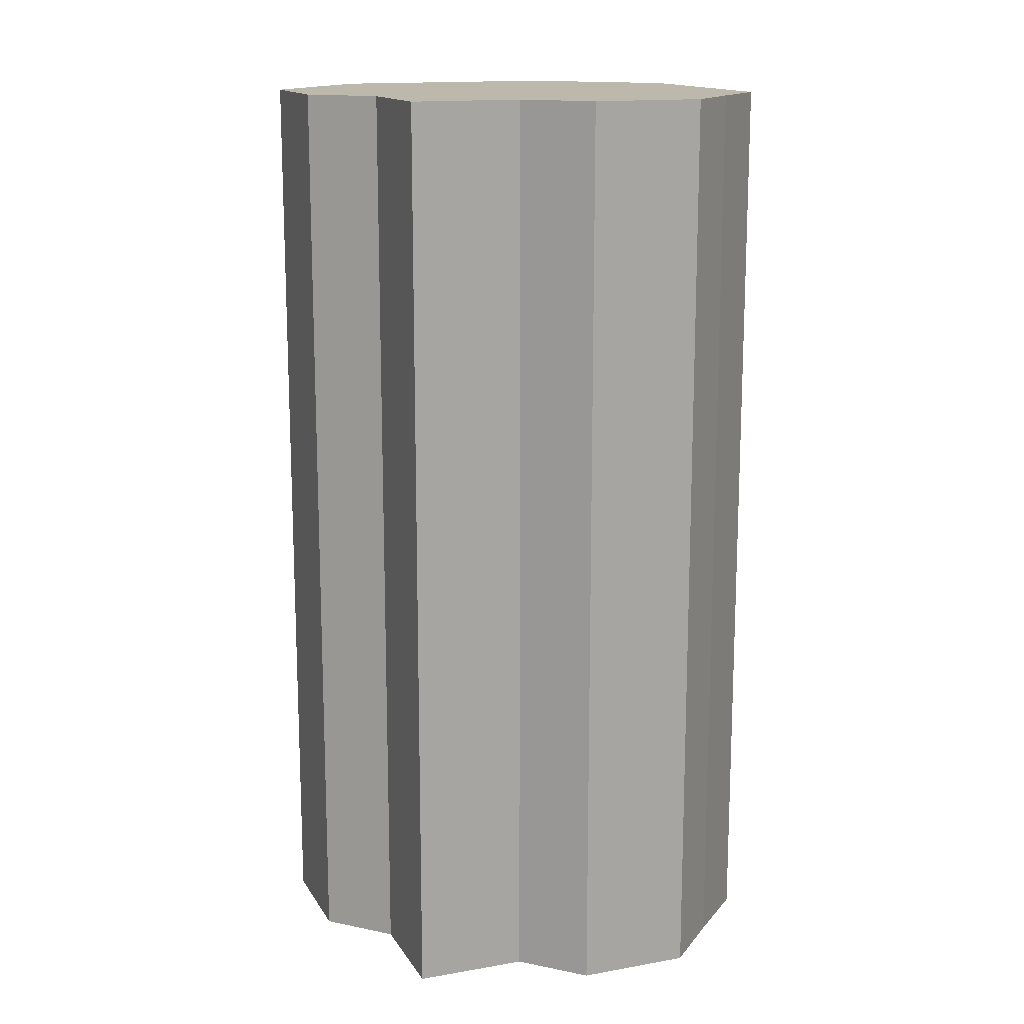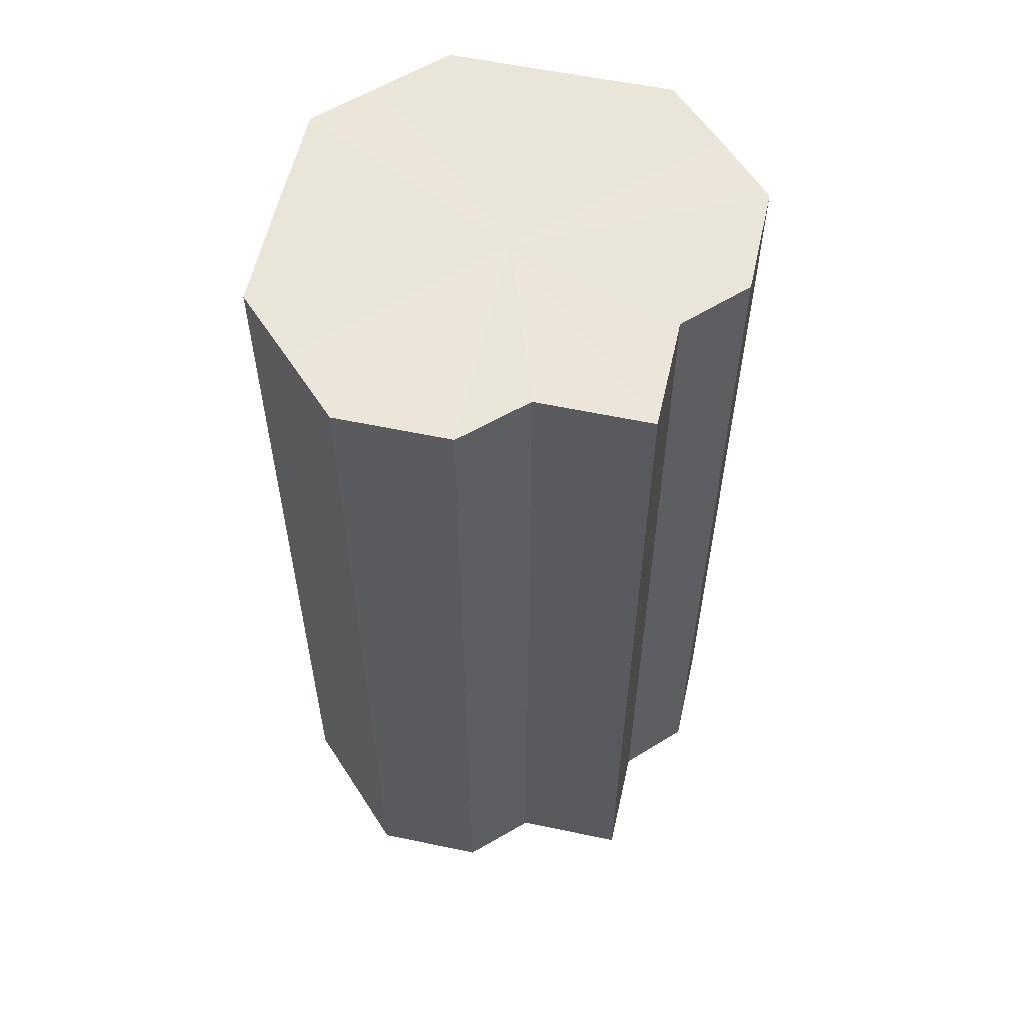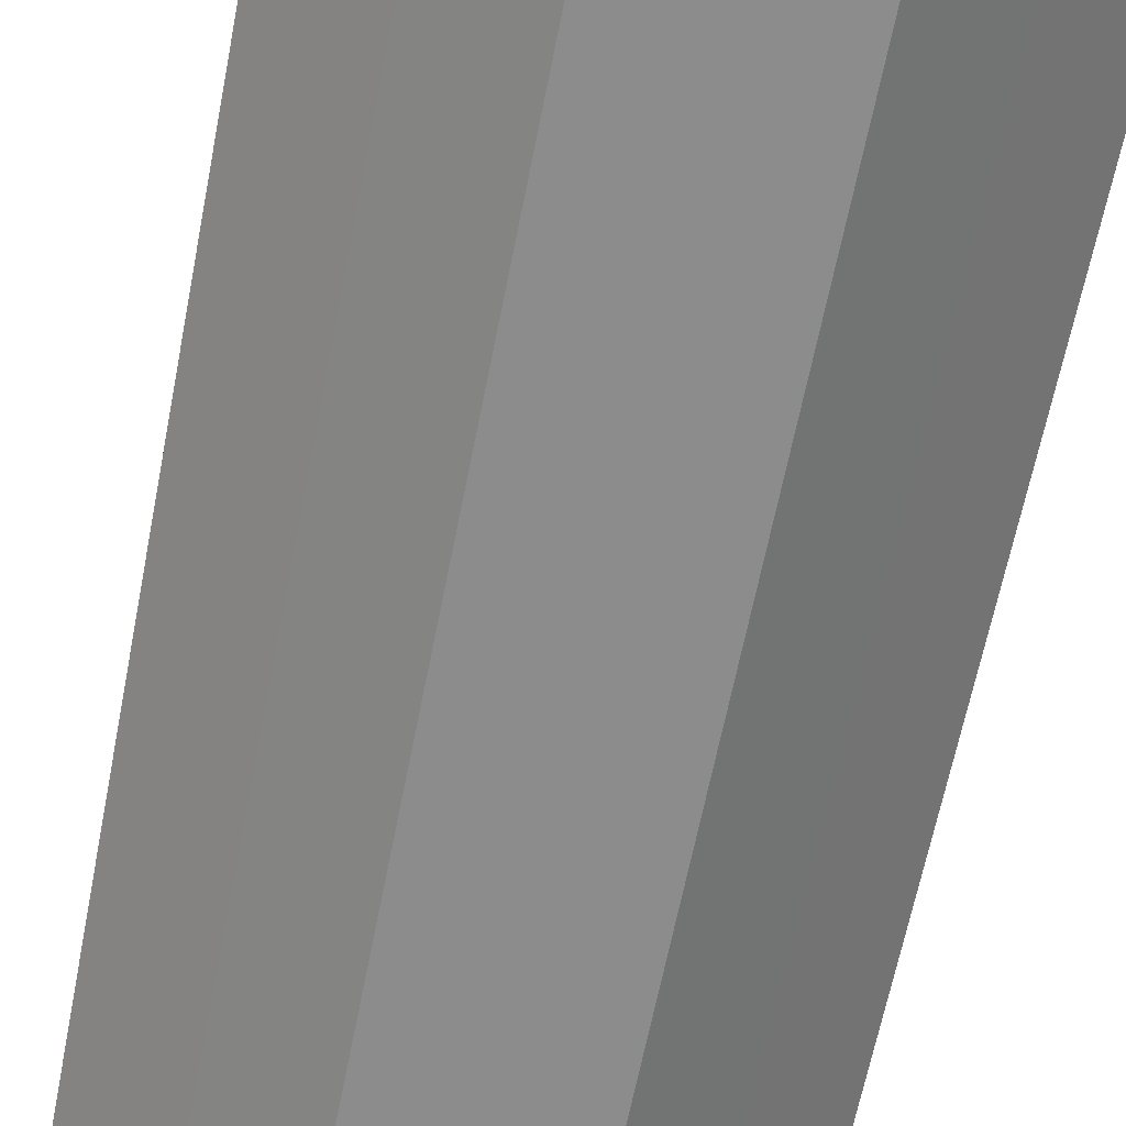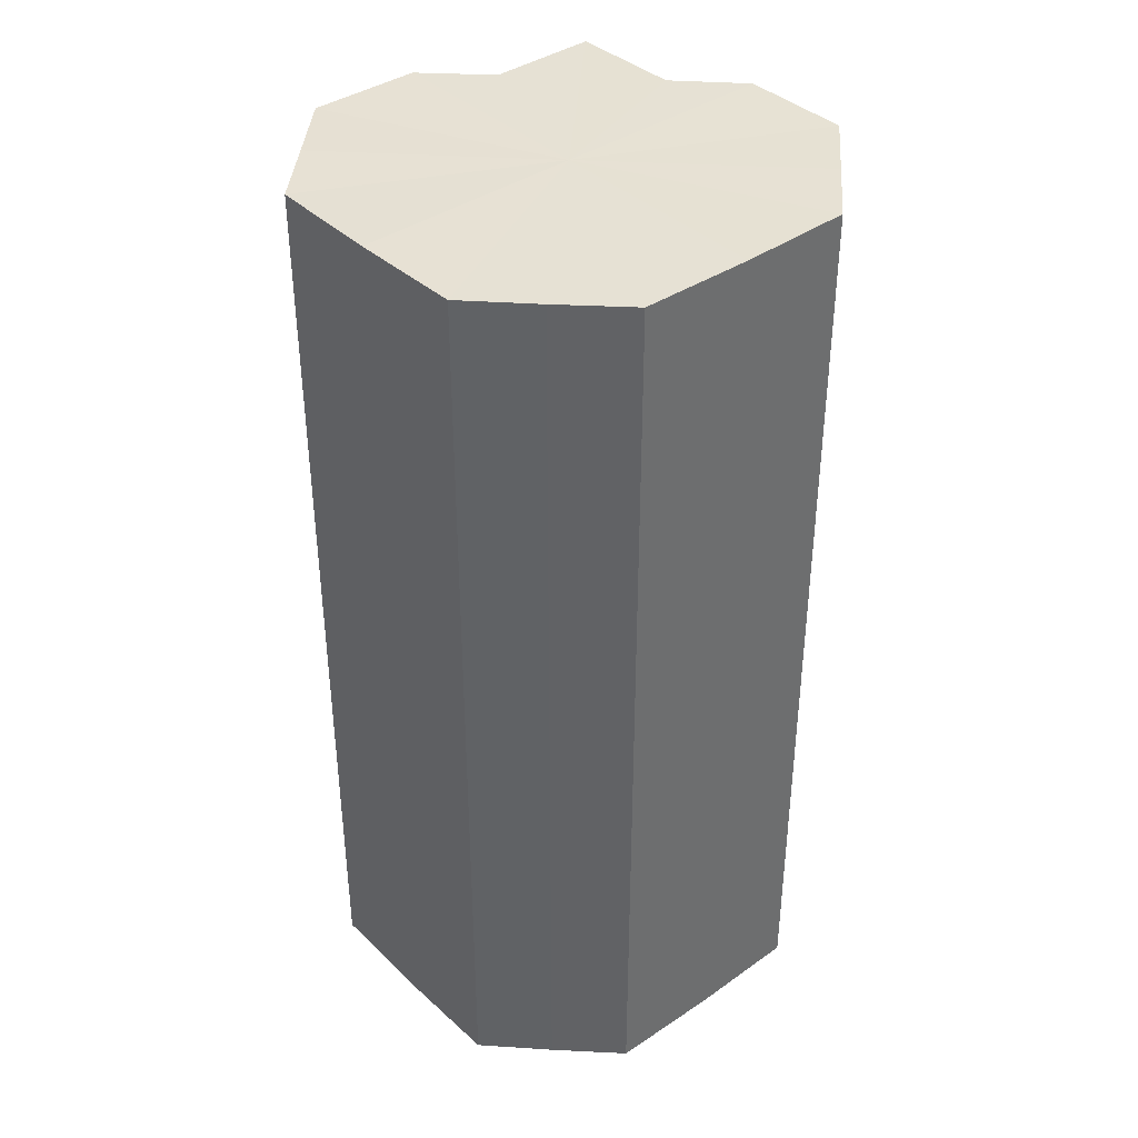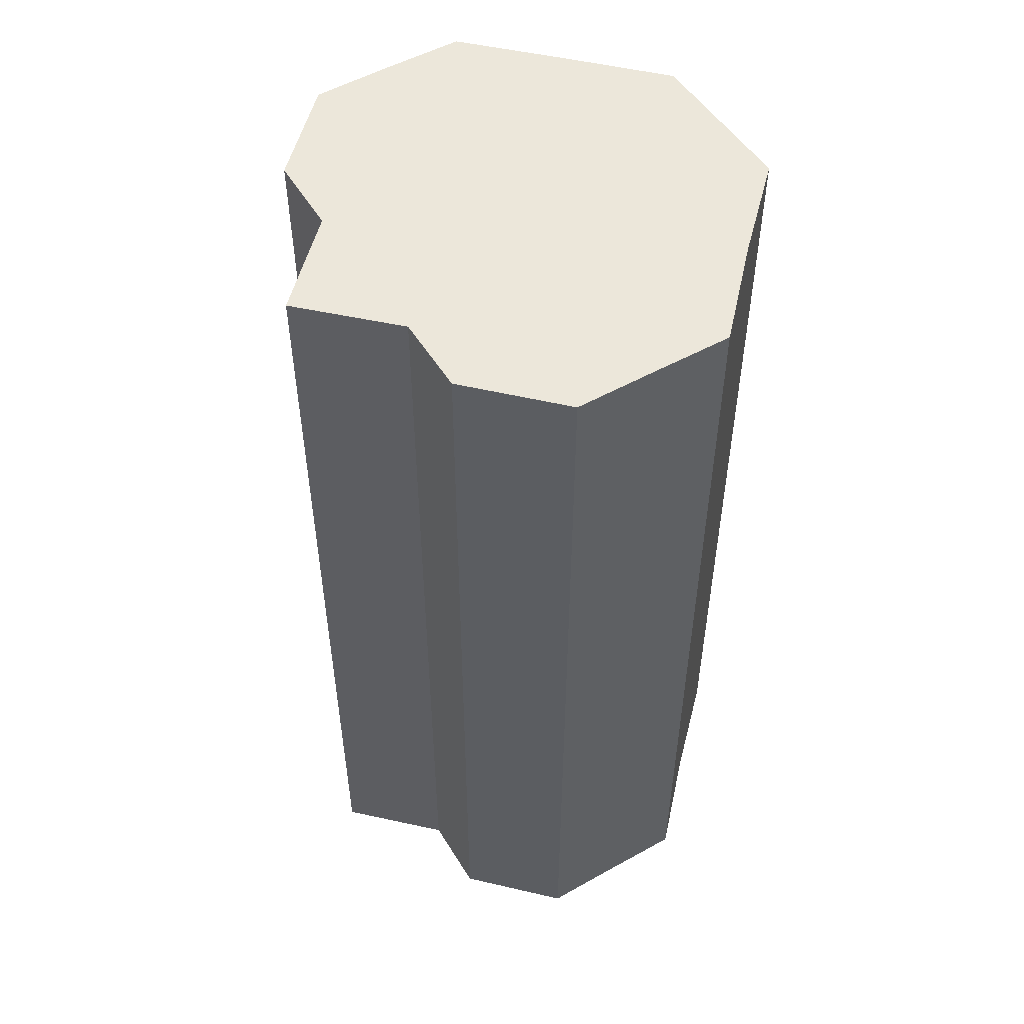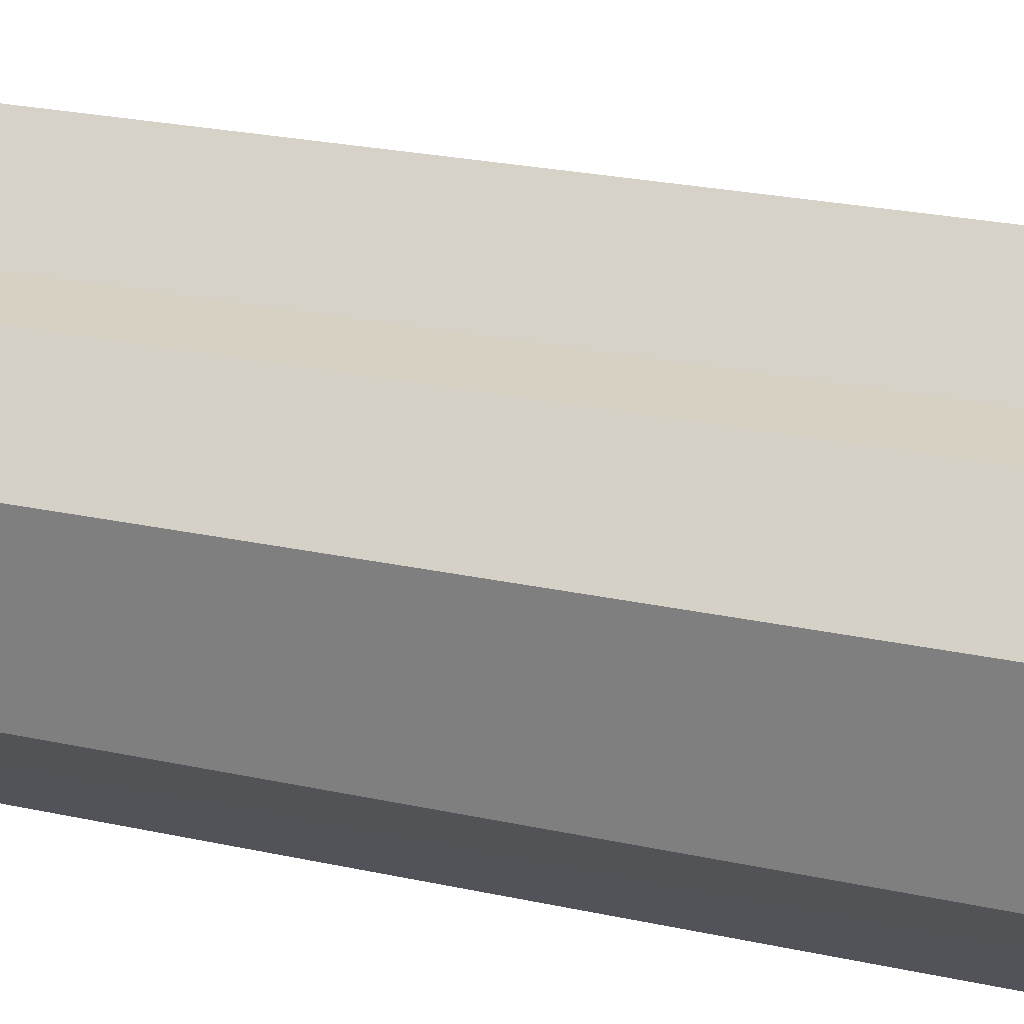
<metadata>
{"format":"obj","ext":"obj","renderer":"f3d","projection":"perspective","resolution":1024,"background":"white","views":[{"elev":14.8,"azim":-156.0,"up":"+Z"},{"elev":57.9,"azim":147.5,"up":"+Z"},{"elev":-64.3,"azim":-11.1,"up":"+Y"},{"elev":39.0,"azim":4.1,"up":"+Z"},{"elev":52.3,"azim":-121.3,"up":"+Z"},{"elev":26.3,"azim":-71.3,"up":"+Y"}]}
</metadata>
<code>
o 20910
v 2218 1872 7.685
v 2218 1872 7.685
v 2218 1872 7.568
v 2217 1872 7.685
v 2218 1872 7.568
v 2218 1872 7.685
v 2218 1872 7.568
v 2217 1872 7.685
v 2217 1872 7.568
v 2217 1872 7.685
v 2217 1872 7.568
v 2217 1872 7.685
v 2217 1872 7.568
v 2217 1872 7.685
v 2217 1872 7.568
v 2217 1872 7.685
v 2217 1872 7.568
v 2217 1872 7.685
v 2217 1872 7.568
v 2217 1872 7.685
v 2217 1872 7.568
v 2217 1872 7.685
v 2217 1872 7.568
v 2217 1872 7.685
v 2217 1872 7.568
v 2217 1872 7.685
v 2217 1872 7.568
v 2217 1872 7.685
v 2217 1872 7.568
v 2217 1872 7.685
v 2217 1872 7.568
v 2217 1872 7.685
v 2217 1872 7.568
v 2217 1872 7.685
v 2217 1872 7.568
v 2217 1872 7.685
v 2217 1872 7.568
v 2218 1872 7.685
v 2218 1872 7.568
v 2218 1872 7.685
v 2218 1872 7.568
v 2218 1872 7.685
v 2218 1872 7.568
v 2217 1872 7.685
v 2217 1872 7.568
v 2217 1872 7.685
v 2217 1872 7.568
v 2217 1872 7.685
v 2217 1872 7.568
v 2217 1872 7.685
v 2217 1872 7.568
v 2217 1872 7.685
v 2217 1872 7.568
v 2217 1872 7.685
v 2217 1872 7.568
v 2217 1872 7.685
v 2217 1872 7.568
v 2217 1872 7.685
v 2217 1872 7.568
v 2217 1872 7.685
v 2217 1872 7.568
v 2217 1872 7.685
v 2217 1872 7.568
v 2217 1872 7.685
v 2217 1872 7.568
v 2217 1872 7.685
v 2217 1872 7.685
v 2217 1872 7.685
v 2217 1872 7.685
v 2217 1872 7.685
v 2217 1872 7.685
v 2218 1872 7.685
v 2217 1872 7.685
v 2218 1872 7.685
v 2217 1872 7.685
v 2218 1872 7.685
v 2217 1872 7.685
v 2217 1872 7.685
v 2217 1872 7.685
v 2217 1872 7.685
v 2217 1872 7.685
v 2217 1872 7.568
v 2218 1872 7.568
v 2218 1872 7.568
v 2218 1872 7.568
v 2217 1872 7.568
v 2217 1872 7.568
v 2217 1872 7.568
v 2217 1872 7.568
v 2217 1872 7.568
v 2217 1872 7.568
v 2217 1872 7.568
v 2217 1872 7.568
v 2217 1872 7.568
v 2217 1872 7.568
v 2217 1872 7.568
v 2217 1872 7.568
v 2217 1872 7.568
f 1 2 3
f 2 4 5
f 6 1 7
f 4 8 9
f 10 6 11
f 8 12 13
f 14 10 15
f 12 16 17
f 18 14 19
f 16 20 21
f 20 22 23
f 19 24 25
f 22 26 27
f 26 28 29
f 25 30 31
f 28 32 33
f 32 34 35
f 34 36 37
f 31 38 39
f 39 40 41
f 41 42 43
f 43 44 45
f 45 46 47
f 47 48 49
f 49 50 51
f 51 52 53
f 53 54 55
f 55 56 57
f 57 58 59
f 59 60 61
f 61 62 63
f 63 64 65
f 66 64 67
f 66 68 64
f 66 67 69
f 66 70 68
f 66 69 71
f 66 72 70
f 66 71 73
f 66 74 72
f 66 73 75
f 66 76 74
f 66 75 77
f 66 78 76
f 66 77 79
f 66 80 78
f 66 79 81
f 66 81 80
f 82 83 84
f 82 85 83
f 82 84 86
f 82 87 85
f 82 86 88
f 82 89 87
f 82 88 90
f 82 91 89
f 82 90 92
f 82 93 91
f 82 92 94
f 82 95 93
f 82 94 96
f 82 97 95
f 82 96 98
f 82 98 97

</code>
